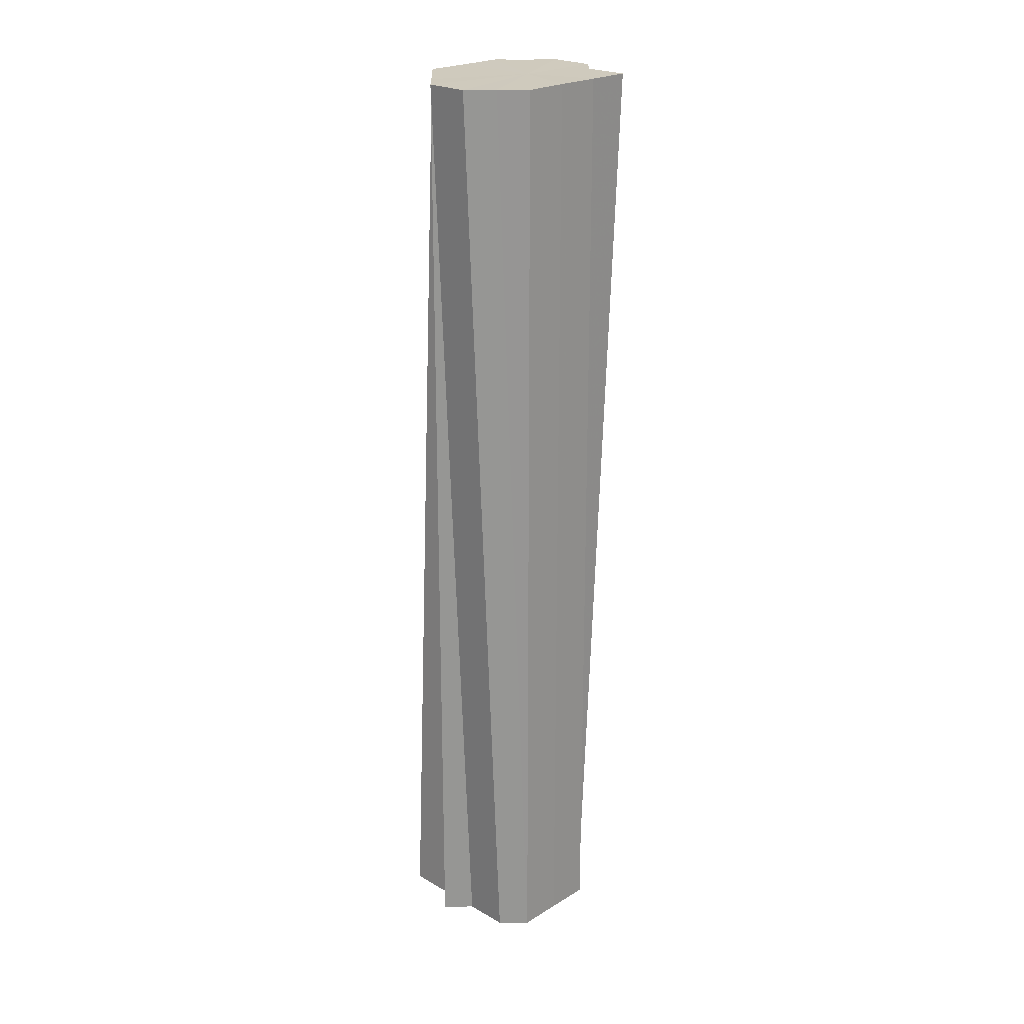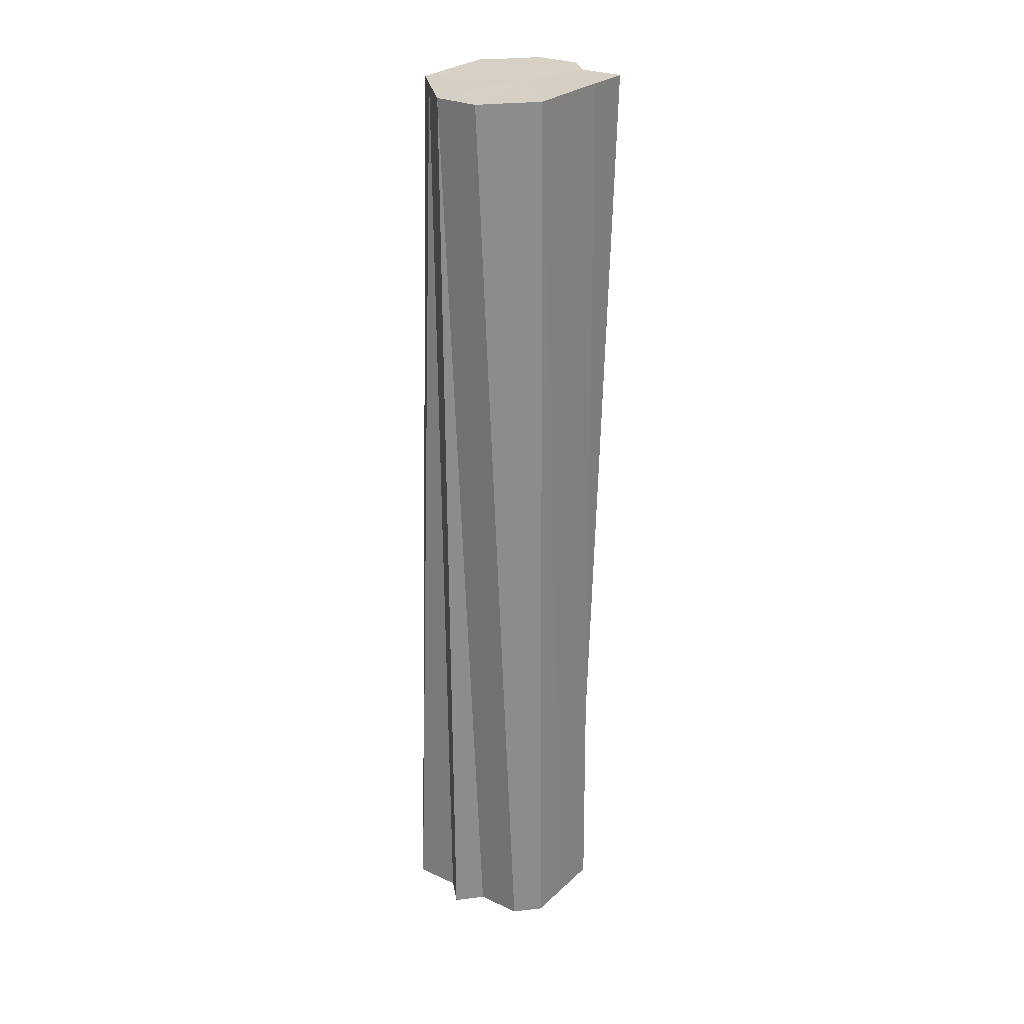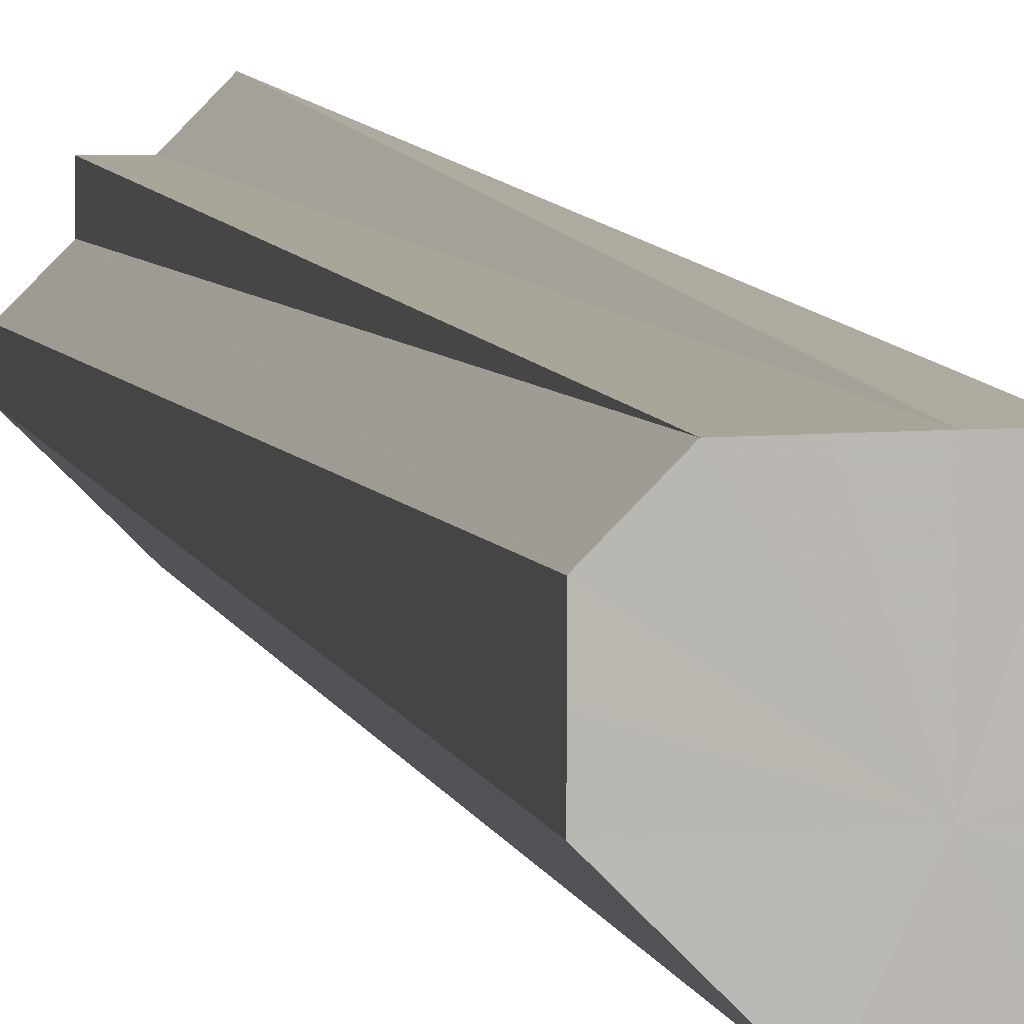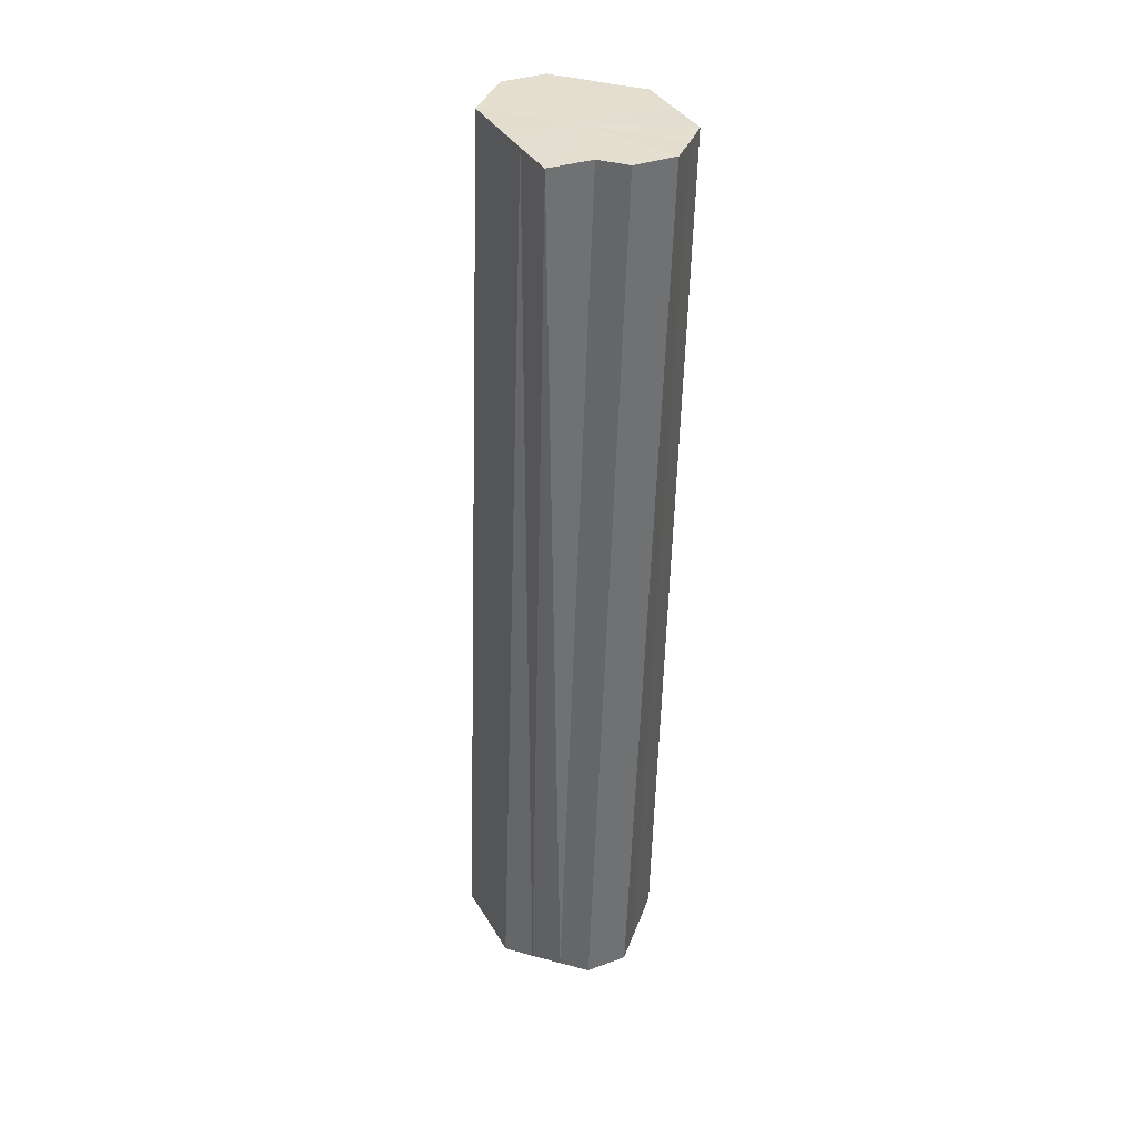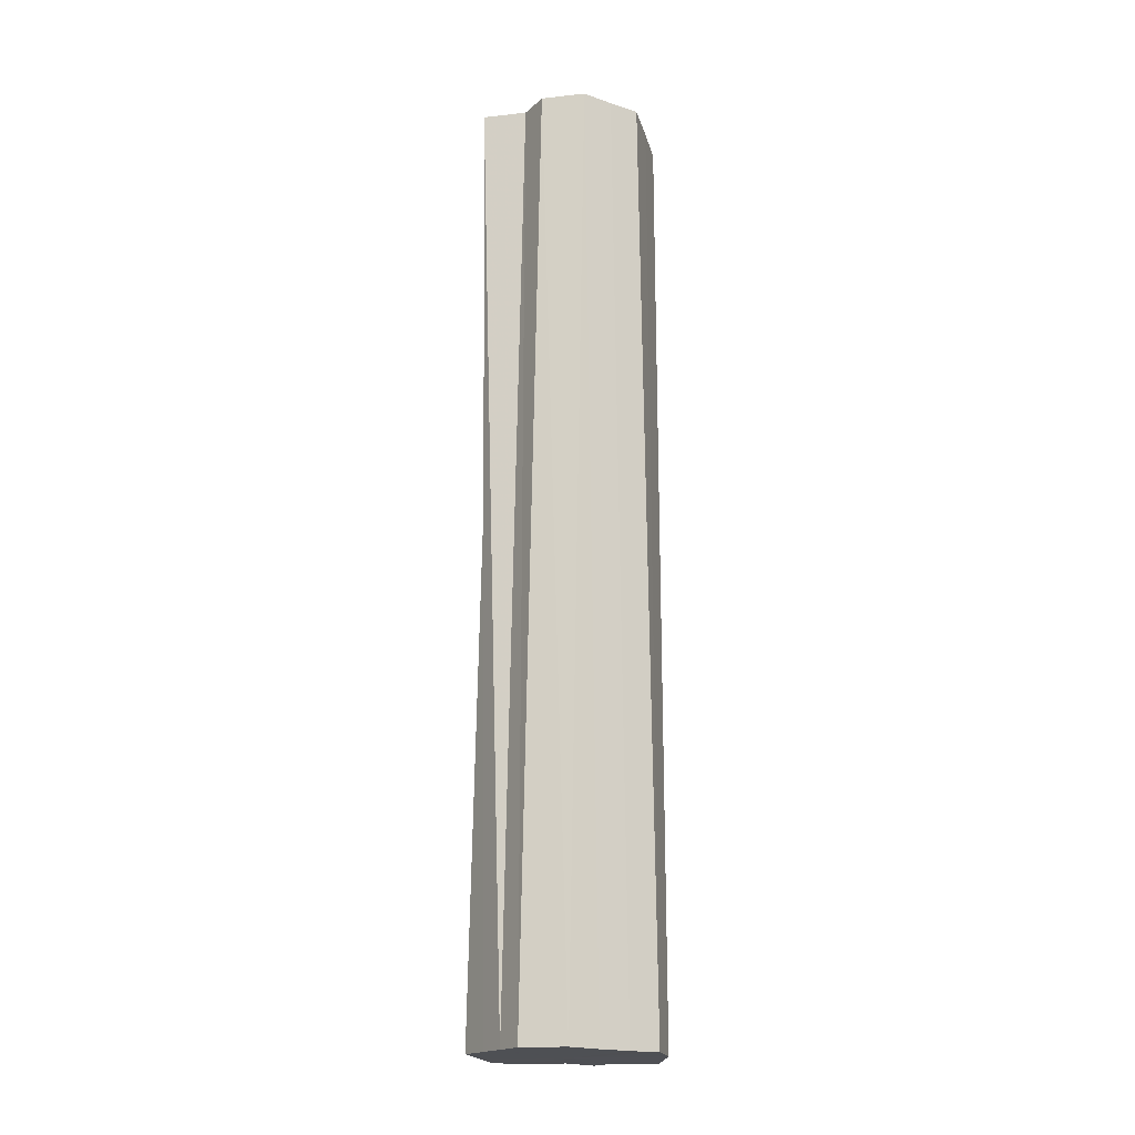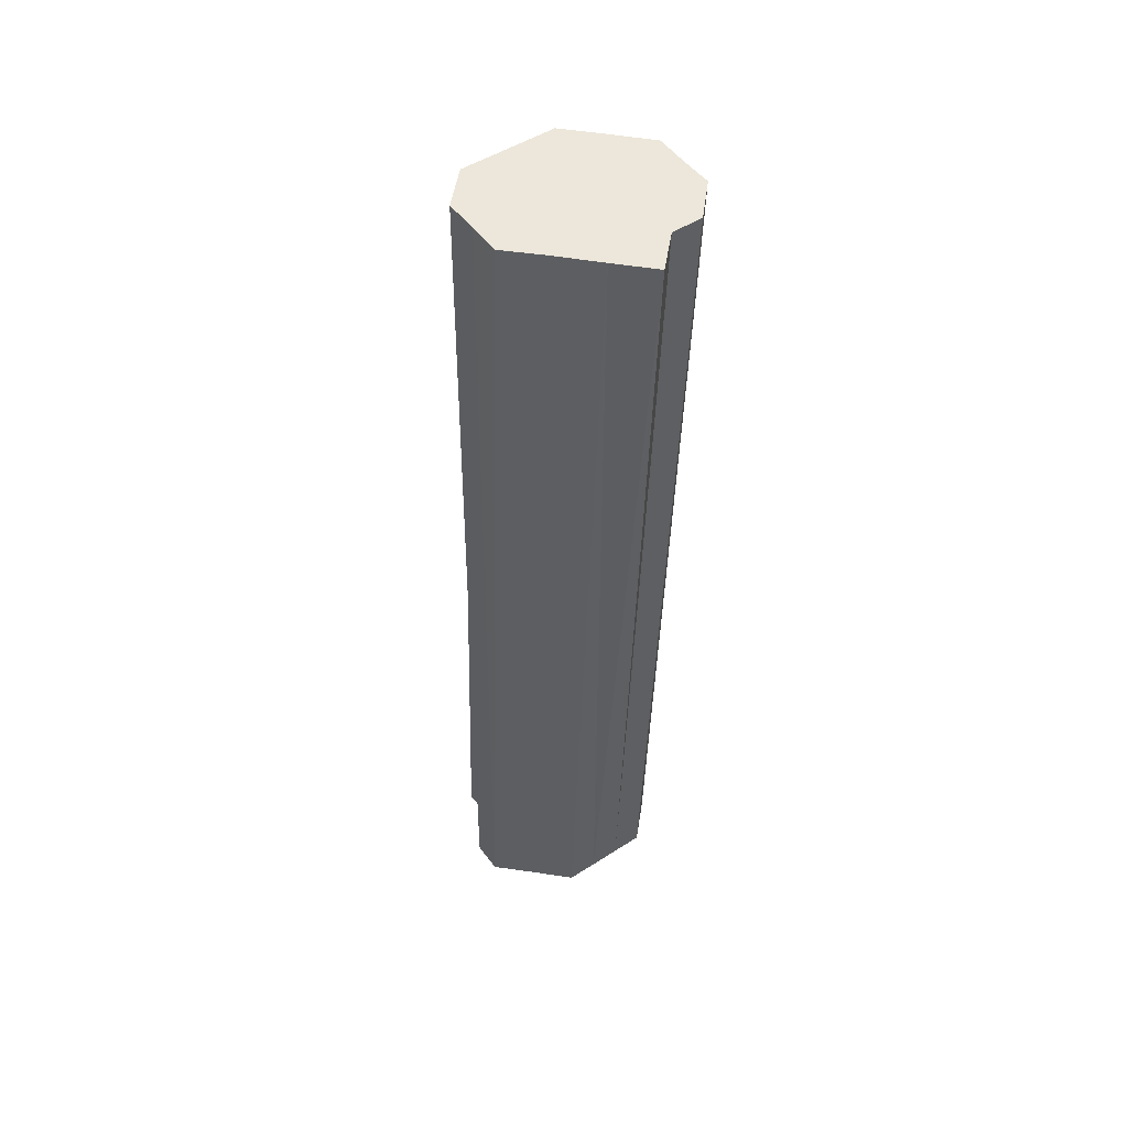
<metadata>
{"format":"obj","ext":"obj","renderer":"f3d","projection":"perspective","resolution":1024,"background":"white","views":[{"elev":24.4,"azim":-91.0,"up":"+Z"},{"elev":28.1,"azim":-99.3,"up":"+Z"},{"elev":7.4,"azim":-11.0,"up":"+Y"},{"elev":35.3,"azim":18.3,"up":"+Z"},{"elev":-20.1,"azim":58.3,"up":"+Z"},{"elev":51.7,"azim":-36.0,"up":"+Z"}]}
</metadata>
<code>
o 23392
v 2220 1866 8.302
v 2220 1866 8.302
v 2220 1866 8.6
v 2220 1866 8.302
v 2220 1866 8.6
v 2220 1866 8.302
v 2220 1866 8.6
v 2220 1866 8.302
v 2220 1866 8.6
v 2220 1866 8.302
v 2220 1866 8.6
v 2220 1866 8.303
v 2220 1866 8.6
v 2220 1866 8.302
v 2220 1866 8.6
v 2220 1866 8.303
v 2220 1866 8.6
v 2220 1866 8.303
v 2220 1866 8.601
v 2220 1866 8.303
v 2220 1866 8.6
v 2220 1866 8.303
v 2220 1866 8.601
v 2220 1866 8.303
v 2220 1866 8.601
v 2220 1866 8.304
v 2220 1866 8.601
v 2220 1866 8.304
v 2220 1866 8.601
v 2220 1866 8.304
v 2220 1866 8.601
v 2220 1866 8.303
v 2220 1866 8.601
v 2220 1866 8.304
v 2220 1866 8.601
v 2220 1866 8.304
v 2220 1866 8.601
v 2220 1866 8.304
v 2220 1866 8.601
v 2220 1866 8.303
v 2220 1866 8.601
v 2220 1866 8.303
v 2220 1866 8.601
v 2220 1866 8.303
v 2220 1866 8.6
v 2220 1866 8.302
v 2220 1866 8.6
v 2220 1866 8.302
v 2220 1866 8.6
v 2220 1866 8.302
v 2220 1866 8.6
v 2220 1866 8.302
v 2220 1866 8.6
v 2220 1866 8.302
v 2220 1866 8.6
v 2220 1866 8.302
v 2220 1866 8.6
v 2220 1866 8.302
v 2220 1866 8.6
v 2220 1866 8.303
v 2220 1866 8.6
v 2220 1866 8.303
v 2220 1866 8.601
v 2220 1866 8.303
v 2220 1866 8.601
v 2220 1866 8.303
v 2220 1866 8.303
v 2220 1866 8.304
v 2220 1866 8.303
v 2220 1866 8.304
v 2220 1866 8.302
v 2220 1866 8.304
v 2220 1866 8.302
v 2220 1866 8.303
v 2220 1866 8.302
v 2220 1866 8.303
v 2220 1866 8.302
v 2220 1866 8.303
v 2220 1866 8.302
v 2220 1866 8.302
v 2220 1866 8.302
v 2220 1866 8.6
v 2220 1866 8.6
v 2220 1866 8.6
v 2220 1866 8.6
v 2220 1866 8.6
v 2220 1866 8.6
v 2220 1866 8.6
v 2220 1866 8.6
v 2220 1866 8.6
v 2220 1866 8.6
v 2220 1866 8.601
v 2220 1866 8.601
v 2220 1866 8.601
v 2220 1866 8.601
v 2220 1866 8.601
v 2220 1866 8.601
v 2220 1866 8.601
f 1 2 3
f 2 4 5
f 6 1 7
f 4 8 9
f 10 6 11
f 8 12 13
f 14 10 15
f 12 16 17
f 16 18 19
f 20 14 21
f 22 20 23
f 24 22 25
f 26 24 27
f 28 26 29
f 30 28 31
f 32 30 33
f 33 34 35
f 35 36 37
f 37 38 39
f 39 40 41
f 41 42 43
f 43 44 45
f 45 46 47
f 47 48 49
f 49 50 51
f 51 52 53
f 53 54 55
f 55 56 57
f 57 58 59
f 59 60 61
f 61 62 63
f 63 64 65
f 66 64 67
f 66 68 64
f 66 67 69
f 66 70 68
f 66 69 71
f 66 72 70
f 66 71 73
f 66 74 72
f 66 73 75
f 66 76 74
f 66 75 77
f 66 78 76
f 66 77 79
f 66 80 78
f 66 79 81
f 66 81 80
f 82 83 84
f 82 85 83
f 82 84 86
f 82 87 85
f 82 86 88
f 82 89 87
f 82 88 90
f 82 91 89
f 82 90 92
f 82 93 91
f 82 92 94
f 82 95 93
f 82 94 96
f 82 97 95
f 82 96 98
f 82 98 97

</code>
